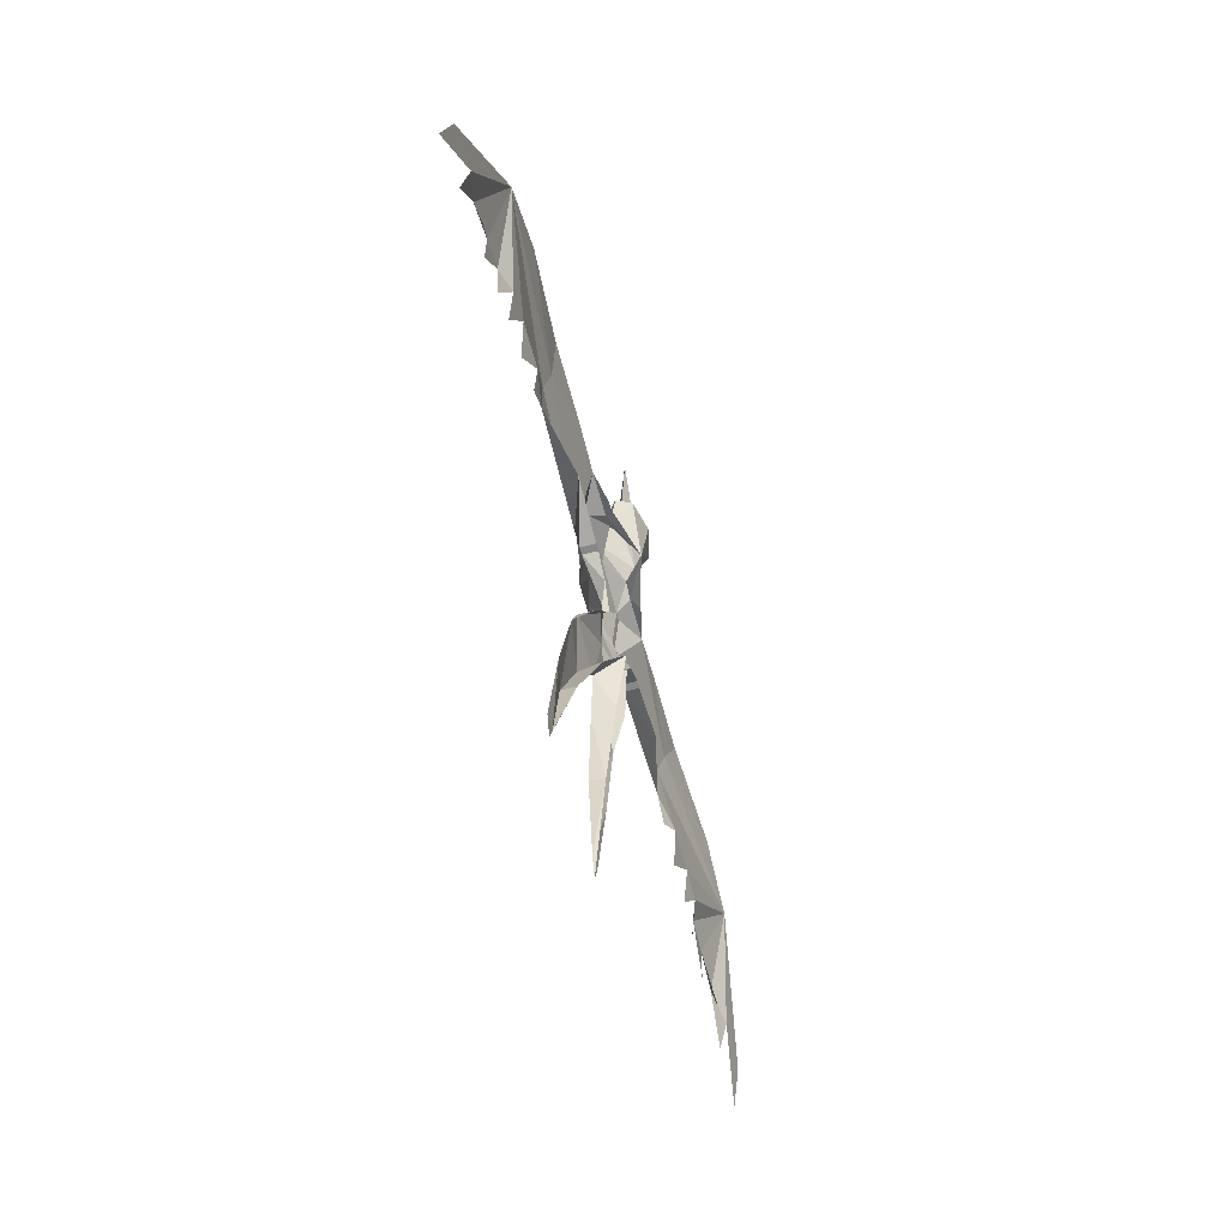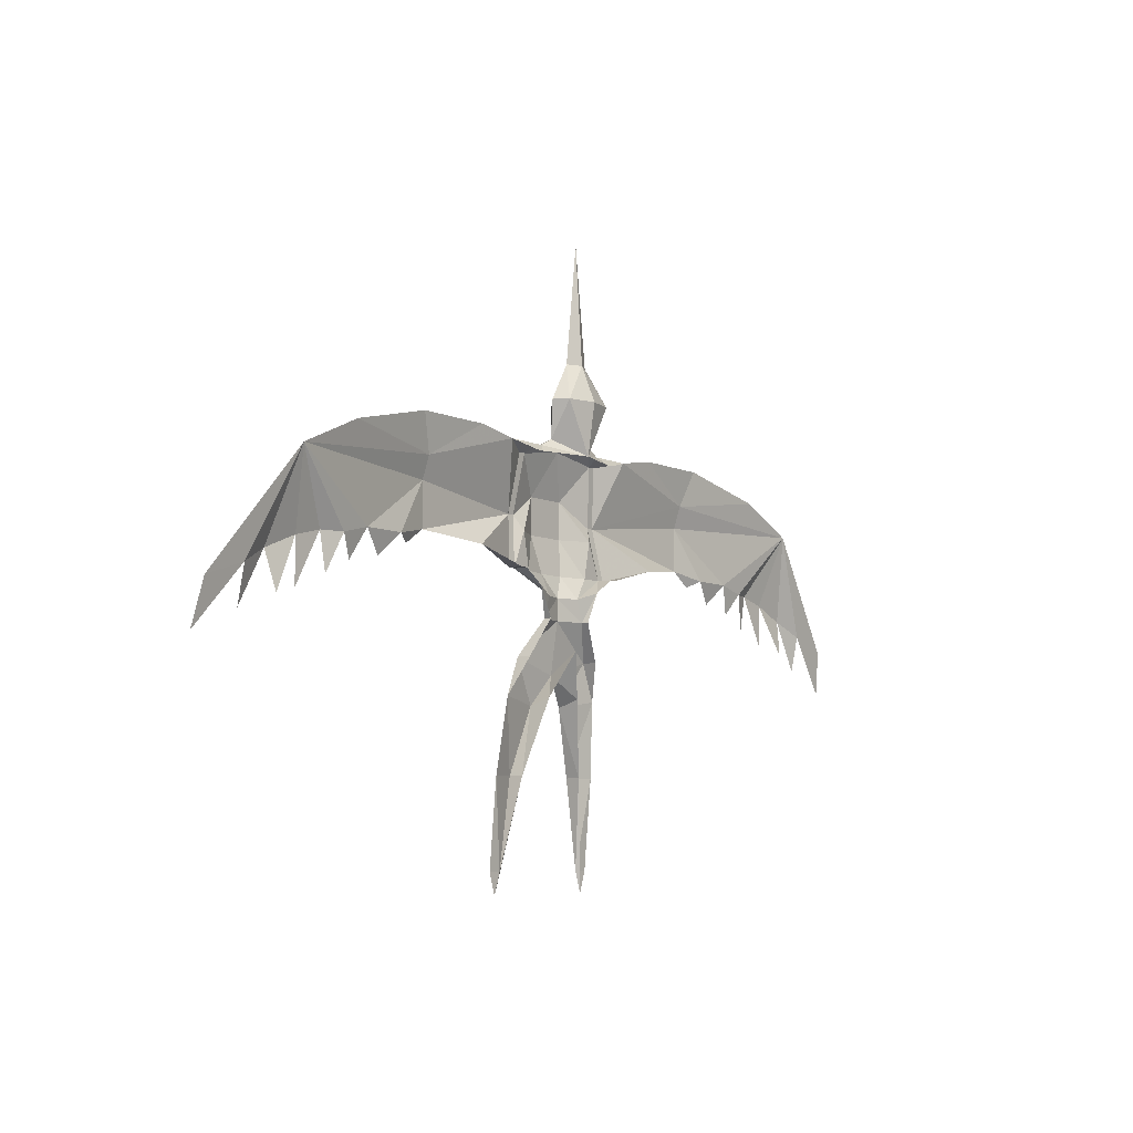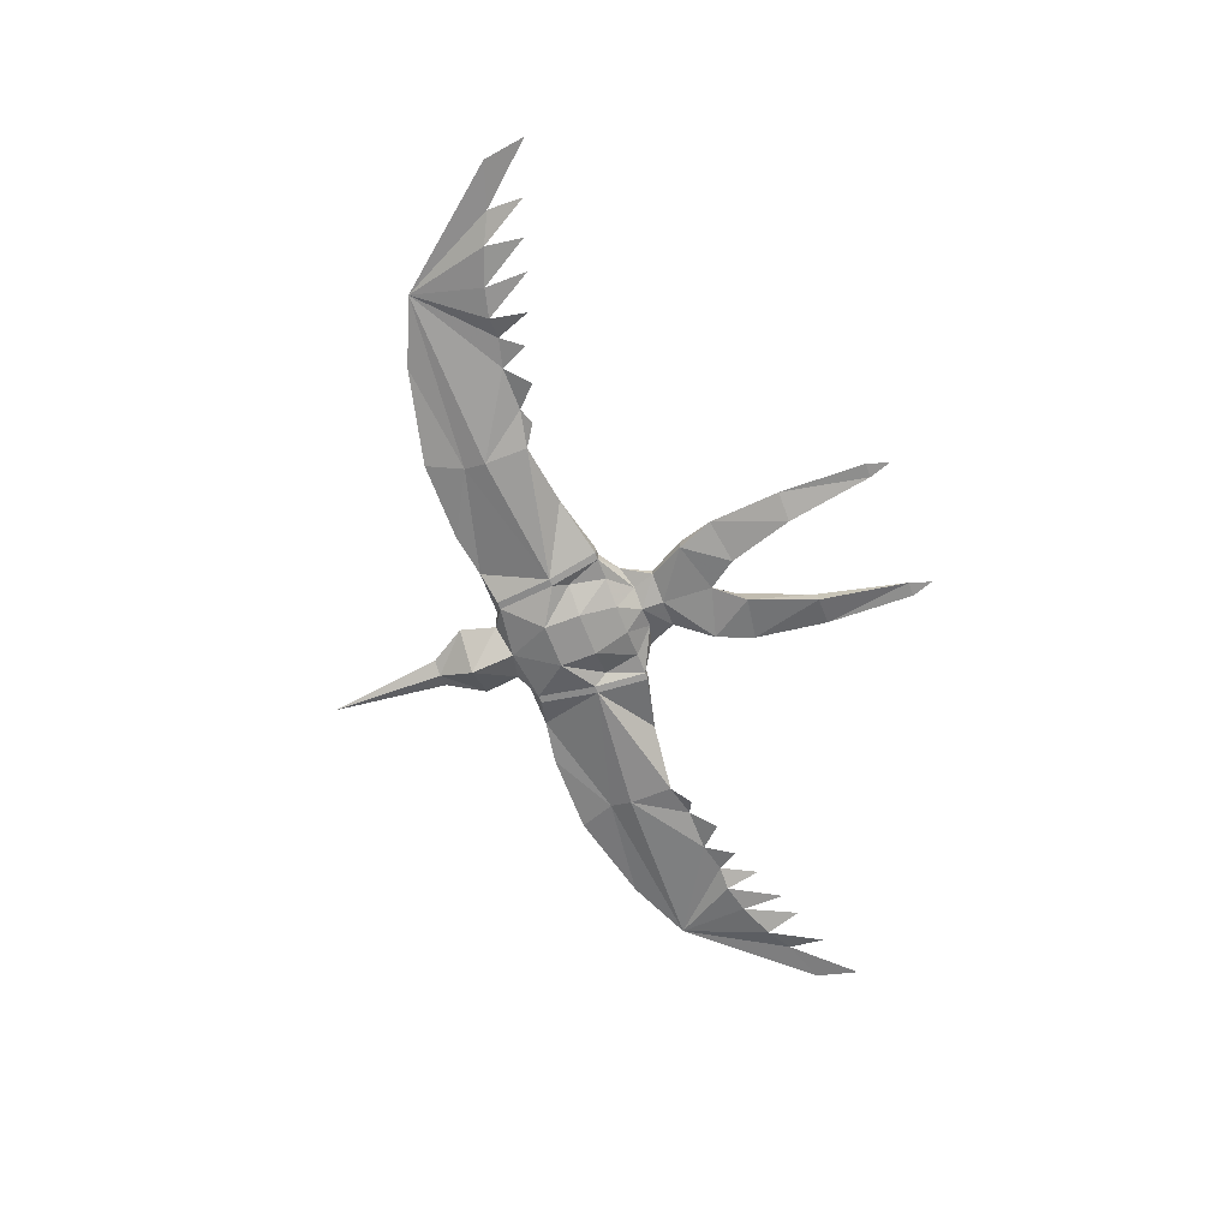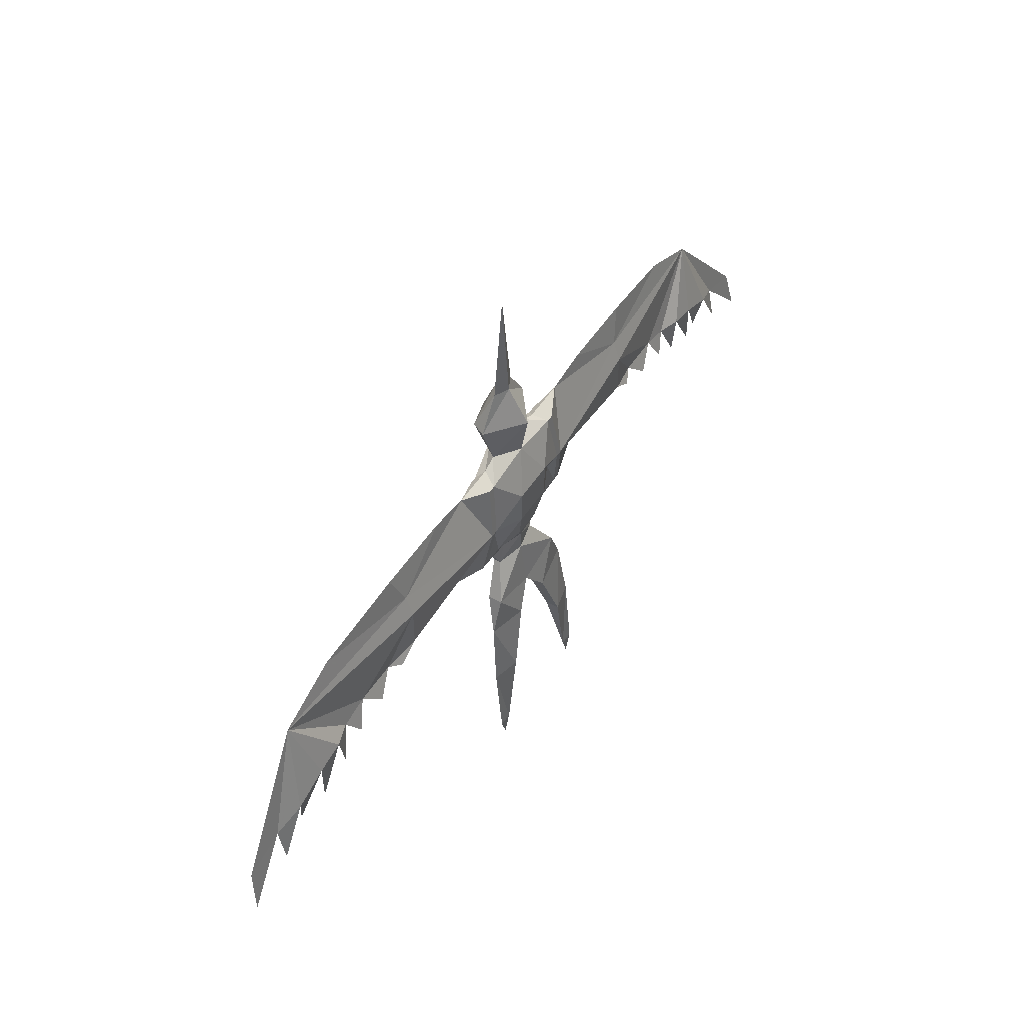
<metadata>
{"format":"obj","ext":"obj","renderer":"f3d","projection":"perspective","resolution":1024,"background":"white","views":[{"elev":-62.6,"azim":104.8,"up":"+Z"},{"elev":-6.9,"azim":126.7,"up":"+Z"},{"elev":-67.2,"azim":111.1,"up":"+Y"},{"elev":51.7,"azim":-57.8,"up":"+Z"}]}
</metadata>
<code>
v 0.4531 -0.1094 0.02344
v 0.5078 -0.1172 -0.03906
v 0.5 -0.1094 0.007812
v 0.3984 -0.09375 0.1328
v 0.4219 -0.1172 0.03906
v 0.4531 -0.1172 -0.01562
v 0.3828 -0.1172 0.05469
v 0.4141 -0.1094 0
v 0.3516 -0.1172 0.0625
v 0.3828 -0.1172 0.007812
v 0.3281 -0.1094 0.0625
v 0.3438 -0.1172 0.02344
v 0.2969 -0.1094 0.07031
v 0.3125 -0.1172 0.03906
v 0.25 -0.1094 0.07031
v 0.2734 -0.1172 0.04688
v 0.2109 -0.1172 0.125
v 0.2109 -0.1172 0.07812
v 0.2344 -0.1172 0.0625
v 0.2109 -0.1094 0.1484
v 0.07031 -0.125 0.1094
v 0.1406 -0.1016 0.07031
v 0.07812 -0.1172 0.05469
v 0.07812 -0.1016 0.05469
v 0.07031 -0.1172 0.05469
v 0.07031 -0.1016 0.05469
v 0.04688 -0.1016 0.03906
v 0.02344 -0.1094 0.03125
v 0.03125 -0.1094 0.007812
v 0.03125 -0.1016 0.007812
v 0.05469 -0.1094 -0.03125
v 0.05469 -0.125 -0.03125
v 0.07031 -0.125 -0.07031
v 0.02344 -0.1328 -0.07812
v 0.04688 -0.1406 -0.1484
v 0.07812 -0.1328 -0.1484
v 0.0625 -0.1406 -0.2422
v 0.07812 -0.1406 -0.2422
v 0.07031 -0.1406 -0.2656
v 0.04688 -0.125 -0.1484
v 0.02344 -0.1094 -0.07031
v 0 -0.125 -0.04688
v 0 -0.09375 -0.02344
v -0.02344 -0.1094 -0.07031
v -0.02344 -0.1328 -0.07812
v -0.04688 -0.125 -0.1484
v -0.04688 -0.1406 -0.1484
v -0.0625 -0.1406 -0.2422
v -0.07031 -0.1406 -0.2656
v -0.07812 -0.1406 -0.2422
v -0.07812 -0.1328 -0.1484
v -0.07031 -0.125 -0.07031
v -0.05469 -0.125 -0.03125
v -0.05469 -0.1094 -0.03125
v -0.03125 -0.1094 0.007812
v -0.03125 -0.1016 0.007812
v -0.04688 -0.1016 0.03906
v -0.02344 -0.1094 0.03125
v -0.07031 -0.1172 0.05469
v -0.07031 -0.1016 0.05469
v -0.07812 -0.1016 0.05469
v -0.07812 -0.1172 0.05469
v -0.1406 -0.1016 0.07031
v -0.07031 -0.125 0.1094
v -0.2109 -0.1172 0.07812
v -0.2109 -0.1172 0.125
v -0.25 -0.1094 0.07031
v -0.2344 -0.1172 0.0625
v 0.0625 -0.09375 0.1719
v 0.05469 -0.1016 0.1797
v 0.09375 -0.1016 0.1797
v 0.0625 -0.1172 0.1719
v 0.1406 -0.1016 0.1875
v 0.2266 -0.1016 0.1875
v 0.3281 -0.09375 0.1641
v 0.05469 -0.09375 0.1719
v 0.04688 -0.1016 0.1797
v 0.05469 -0.1172 0.1719
v 0.0625 -0.125 0.1094
v 0.05469 -0.1172 0.09375
v 0.04688 -0.1172 0.05469
v 0.01562 -0.125 0.05469
v 0 -0.1172 0.03125
v 0 -0.1172 0.007812
v 0 -0.1016 0.2656
v 0 -0.125 0.2266
v 0.03906 -0.09375 0.2266
v 0.01562 -0.09375 0.2656
v 0 -0.09375 0.3906
v -0.01562 -0.09375 0.2656
v -0.03906 -0.09375 0.2266
v -0.03125 -0.1016 0.1875
v 0 -0.1172 0.1797
v 0.03125 -0.1016 0.1875
v 0.03125 -0.07812 0.2266
v 0 -0.08594 0.2656
v -0.03125 -0.07812 0.2266
v 0 -0.07812 0.1719
v -0.04688 -0.1016 0.1797
v -0.05469 -0.1172 0.1719
v -0.02344 -0.1328 0.1328
v 0.02344 -0.1328 0.1328
v 0 -0.07031 0.2266
v 0.02344 -0.1328 0.09375
v -0.02344 -0.1328 0.09375
v -0.01562 -0.125 0.05469
v -0.4531 -0.1094 0.02344
v -0.5 -0.1094 0.007812
v -0.5078 -0.1172 -0.03906
v -0.3984 -0.09375 0.1328
v -0.4219 -0.1172 0.03906
v -0.3828 -0.1172 0.05469
v -0.3516 -0.1172 0.0625
v -0.3281 -0.1094 0.0625
v -0.2969 -0.1094 0.07031
v -0.2109 -0.1094 0.1484
v -0.3281 -0.09375 0.1641
v -0.2266 -0.1016 0.1875
v -0.1406 -0.1016 0.1875
v -0.09375 -0.1016 0.1797
v -0.0625 -0.1172 0.1719
v -0.05469 -0.1016 0.1797
v -0.0625 -0.09375 0.1719
v -0.05469 -0.09375 0.1719
v -0.4531 -0.1172 -0.01562
v -0.4141 -0.1094 0
v -0.3828 -0.1172 0.007812
v -0.3438 -0.1172 0.02344
v -0.3125 -0.1172 0.03906
v -0.2734 -0.1172 0.04688
v -0.0625 -0.125 0.1094
v -0.05469 -0.1172 0.09375
v -0.04688 -0.1172 0.05469
f 1 2 3
f 1 5 6
f 7 8 5
f 7 9 10
f 11 12 9
f 11 13 14
f 15 16 13
f 15 18 19
f 24 23 25
f 61 59 62
f 65 67 68
f 86 92 93
f 86 93 94
f 87 94 95
f 91 97 92
f 92 97 98
f 94 98 95
f 95 98 103
f 97 103 98
f 80 102 104
f 80 104 81
f 107 108 109
f 111 107 125
f 112 111 126
f 113 112 127
f 114 113 128
f 114 129 115
f 67 115 130
f 132 105 101
f 105 132 133
f 1 3 4
f 1 4 5
f 7 5 4
f 7 4 9
f 11 9 4
f 11 4 13
f 15 13 17
f 15 17 18
f 13 4 17
f 17 21 18
f 18 21 22
f 22 21 23
f 22 23 24
f 24 25 26
f 26 25 27
f 27 25 28
f 27 28 29
f 57 55 58
f 57 58 59
f 57 59 60
f 60 59 61
f 61 62 63
f 63 62 64
f 63 64 65
f 65 64 66
f 65 66 67
f 71 20 73
f 73 20 74
f 74 20 75
f 21 79 23
f 23 79 25
f 25 79 80
f 25 80 81
f 25 81 28
f 28 83 29
f 29 83 84
f 83 58 55
f 83 55 84
f 108 107 110
f 110 107 111
f 110 111 112
f 110 112 113
f 110 113 114
f 110 114 115
f 110 115 66
f 117 116 118
f 118 116 119
f 119 116 120
f 115 67 66
f 62 131 64
f 62 59 131
f 131 59 132
f 58 133 59
f 59 133 132
f 17 4 20
f 17 20 21
f 110 66 116
f 116 66 64
f 27 29 30
f 56 55 57
f 69 70 71
f 71 70 72
f 71 72 21
f 71 21 20
f 70 69 76
f 70 76 77
f 70 77 72
f 72 77 78
f 72 78 21
f 21 78 79
f 28 81 82
f 28 82 83
f 92 98 99
f 92 99 100
f 94 78 77
f 94 77 98
f 98 77 76
f 81 104 82
f 83 106 58
f 120 116 64
f 120 64 121
f 120 121 122
f 120 122 123
f 123 122 124
f 124 122 99
f 124 99 98
f 64 131 100
f 64 100 121
f 121 100 99
f 121 99 122
f 105 133 106
f 106 133 58
f 30 29 31
f 31 29 32
f 31 32 33
f 41 34 42
f 41 42 43
f 43 42 44
f 44 42 45
f 52 53 54
f 54 53 55
f 54 55 56
f 29 84 32
f 85 86 87
f 85 87 88
f 85 90 91
f 85 91 86
f 87 95 88
f 88 95 96
f 90 96 97
f 90 97 91
f 95 103 96
f 96 103 97
f 84 55 53
f 33 32 34
f 33 34 35
f 33 35 36
f 40 35 34
f 40 34 41
f 44 45 46
f 46 45 47
f 51 47 52
f 52 47 45
f 52 45 53
f 36 35 37
f 36 37 38
f 38 37 39
f 39 37 40
f 40 37 35
f 46 47 48
f 46 48 49
f 49 48 50
f 50 48 51
f 51 48 47
f 75 20 4
f 93 101 102
f 82 104 105
f 82 105 106
f 82 106 83
f 101 105 104
f 101 104 102
f 110 116 117
f 32 84 42
f 32 42 34
f 86 91 92
f 86 94 87
f 84 53 42
f 42 53 45
f 85 88 89
f 85 89 90
f 88 96 89
f 89 96 90
f 92 100 93
f 93 100 101
f 93 102 78
f 93 78 94
f 79 78 102
f 79 102 80
f 131 132 101
f 131 101 100

</code>
